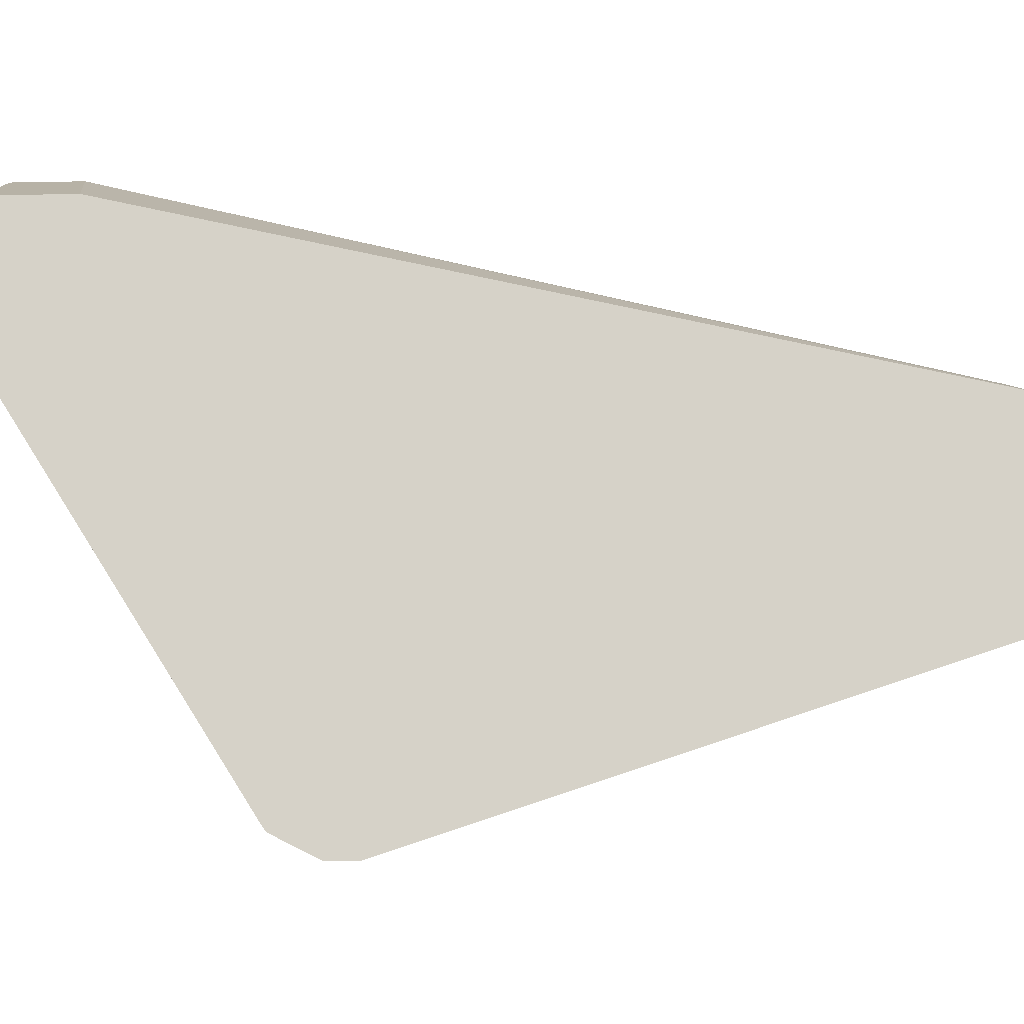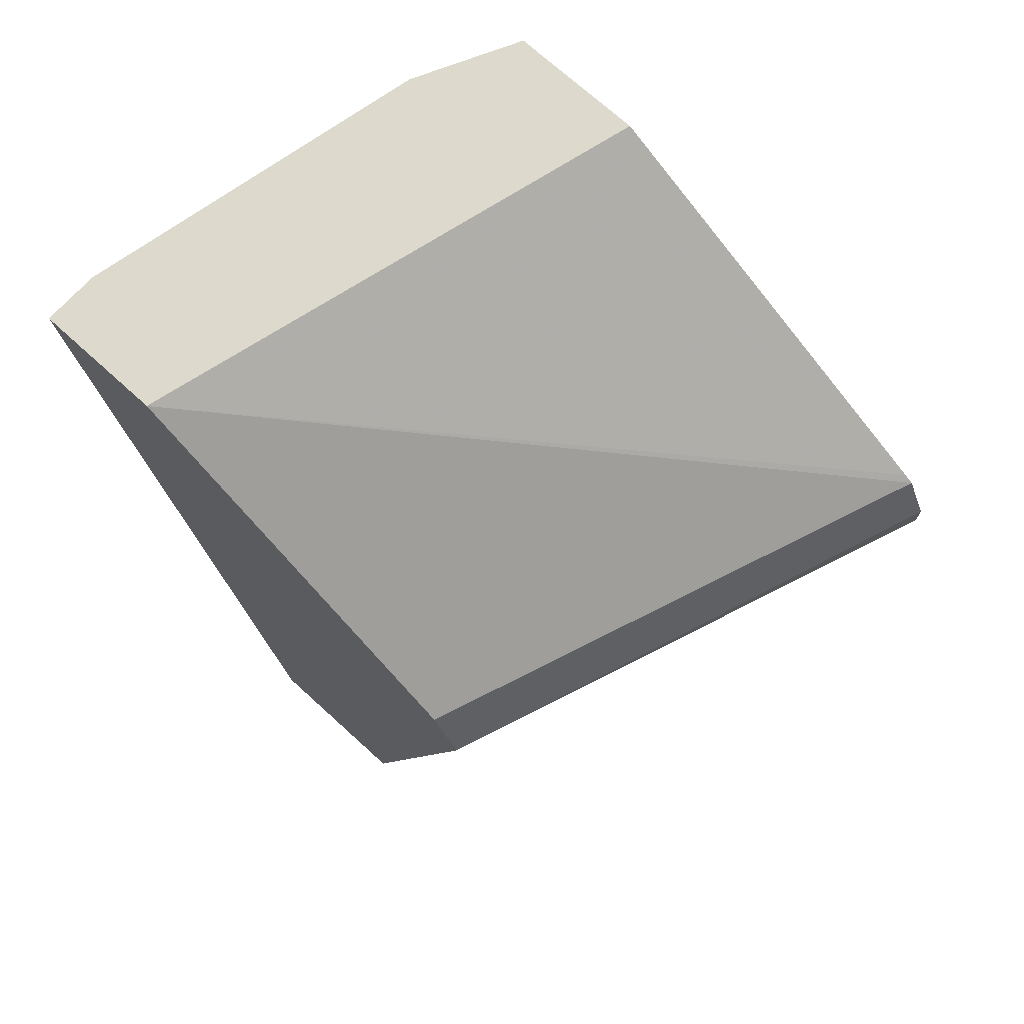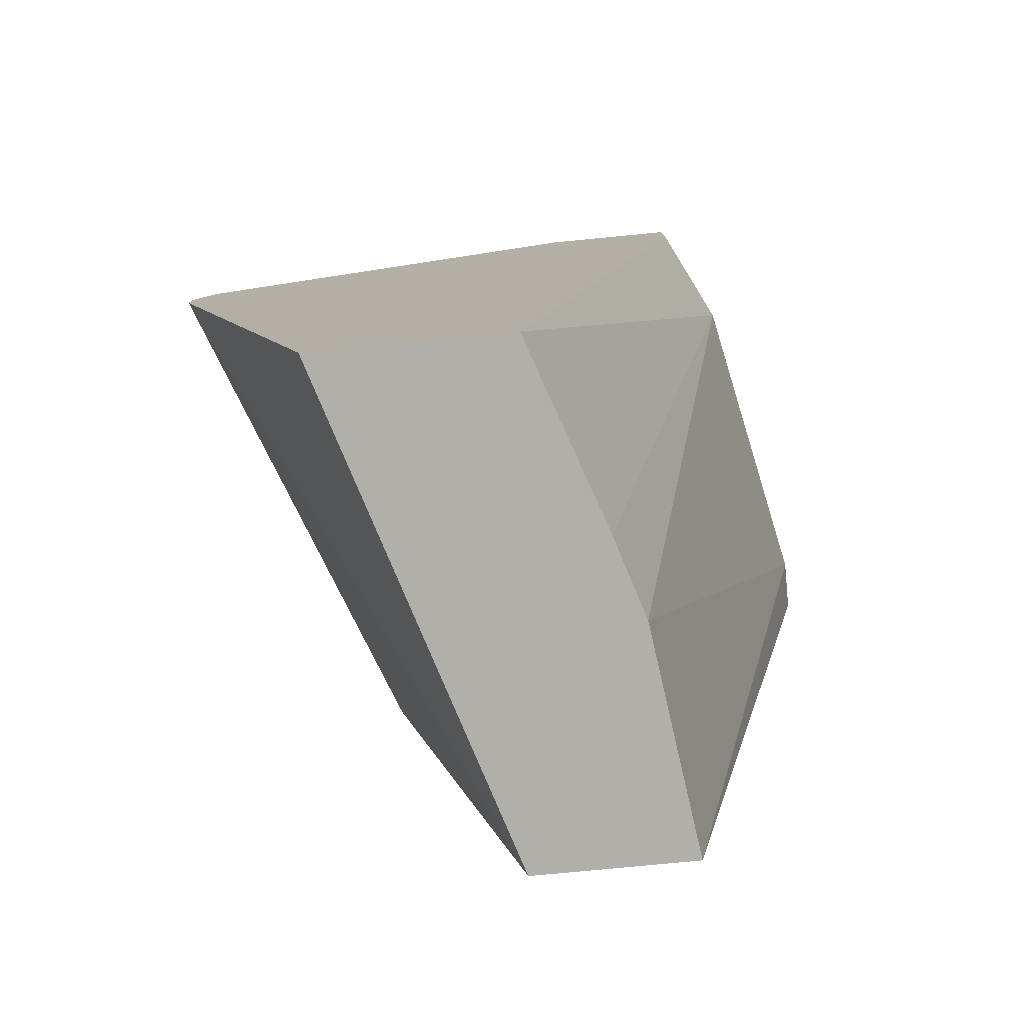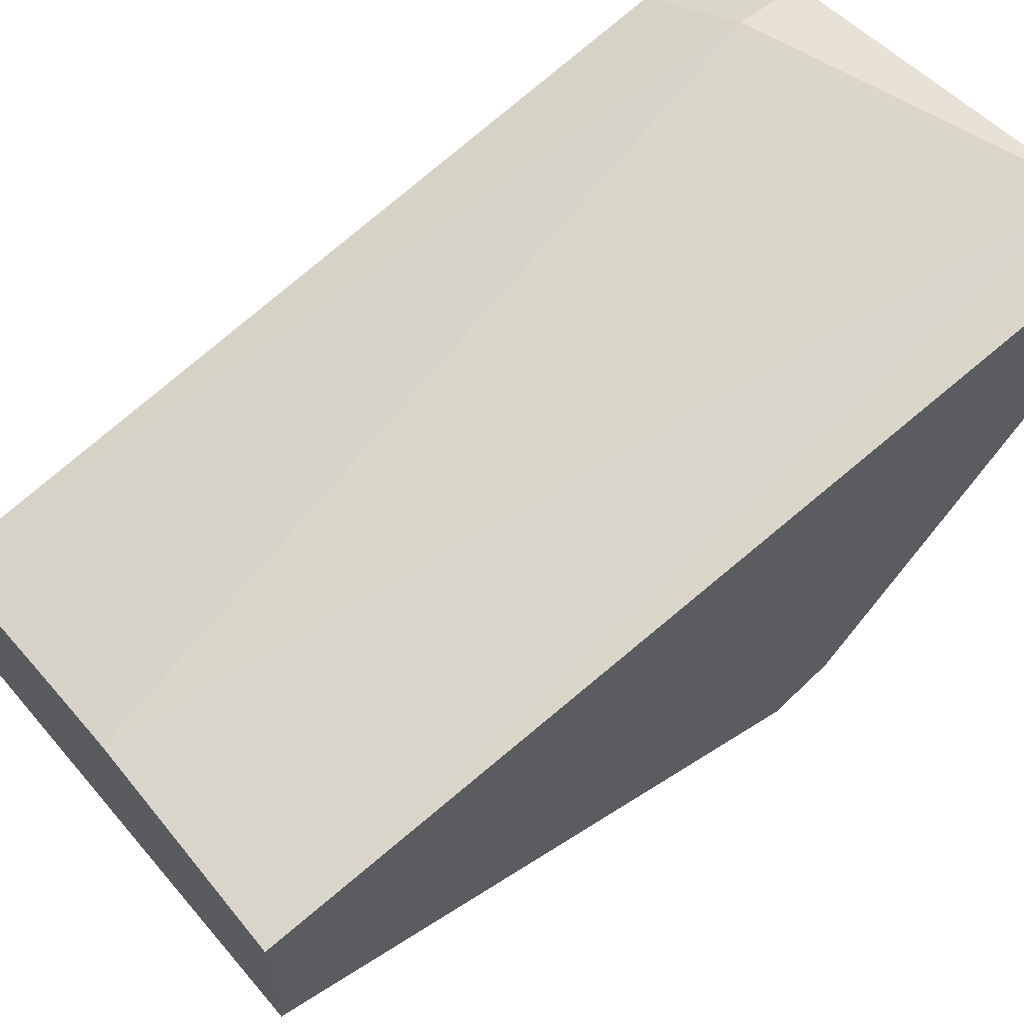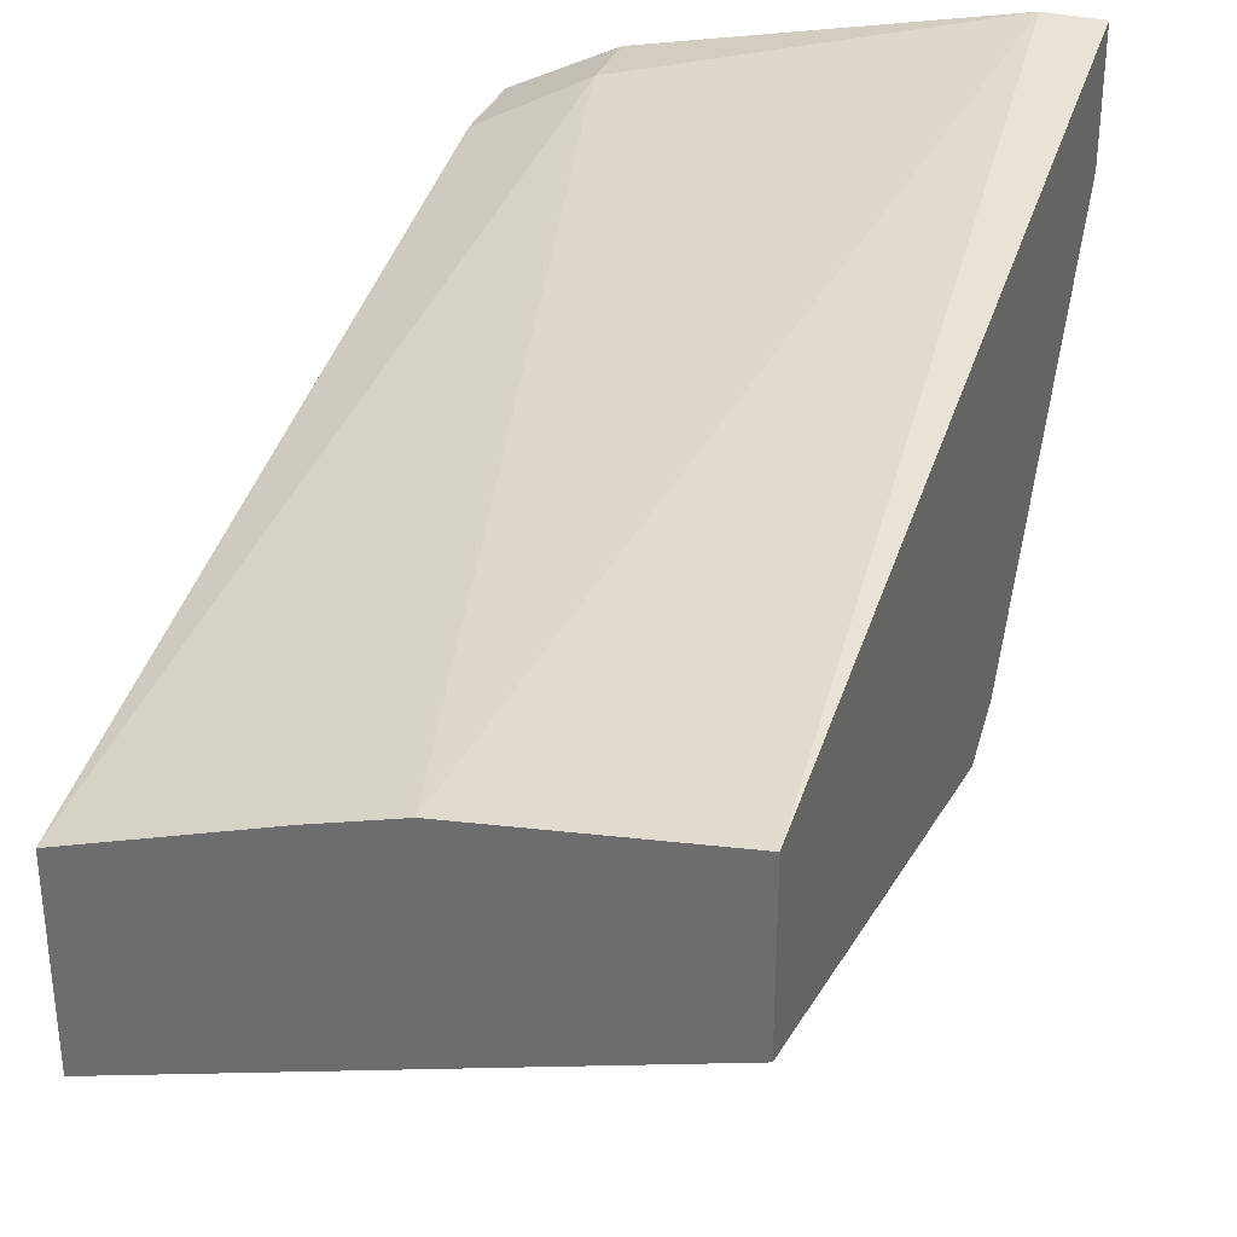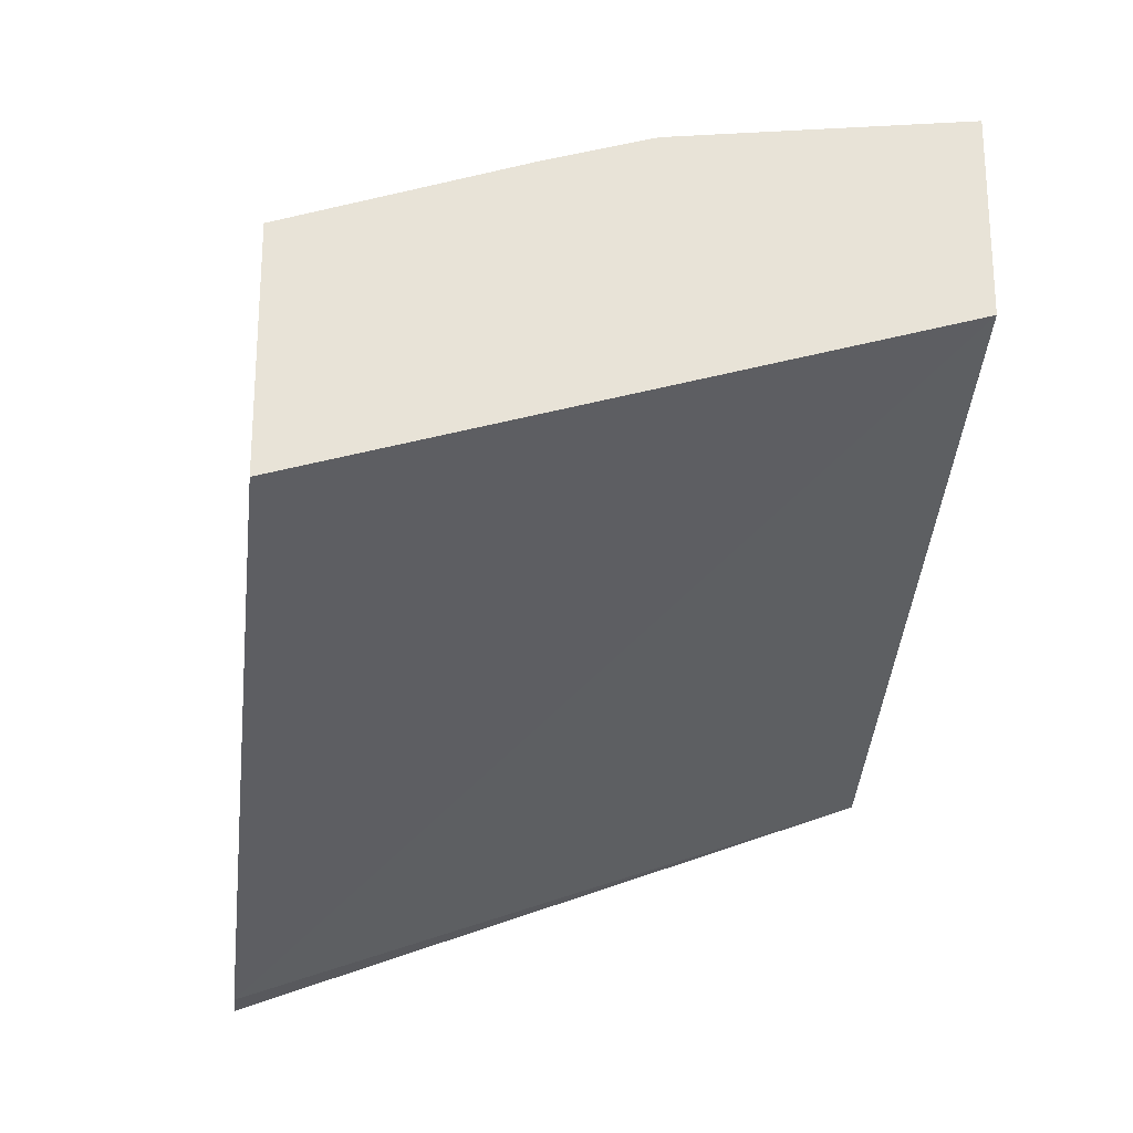
<metadata>
{"format":"obj","ext":"obj","renderer":"f3d","projection":"perspective","resolution":1024,"background":"white","views":[{"elev":-14.0,"azim":-87.4,"up":"+Z"},{"elev":71.9,"azim":132.3,"up":"+Y"},{"elev":-78.0,"azim":-84.5,"up":"+Y"},{"elev":61.6,"azim":52.2,"up":"+Z"},{"elev":32.6,"azim":19.2,"up":"+Z"},{"elev":-26.5,"azim":-6.0,"up":"+Z"}]}
</metadata>
<code>
v -0.03361 -0.341 0.2998
v -0.02197 -0.341 0.2998
v -0.1065 -0.341 0.284
v -0.1065 -0.355 0.284
v -0.07101 -0.5245 0.2534
v -0.02197 -0.5245 0.2599
v -0.02197 -0.341 0.2731
v -0.1283 -0.341 0.2731
v -0.1283 -0.3591 0.2731
v -0.1283 -0.5245 0.2344
v -0.0883 -0.5245 0.248
v -0.02197 -0.5245 0.2258
v -0.02212 -0.341 0.2731
v -0.02197 -0.3964 0.2012
v -0.1283 -0.3946 0.1605
v -0.1283 -0.3932 0.1625
v -0.1283 -0.341 0.2445
v -0.1283 -0.5245 0.1932
v -0.1283 -0.4103 0.1557
v -0.02197 -0.4082 0.1952
v -0.1283 -0.4042 0.1557
f 5 18 12
f 5 12 6
f 7 14 15
f 7 15 16
f 7 16 13
f 8 17 16
f 8 16 15
f 8 15 21
f 8 10 9
f 8 19 18
f 8 18 10
f 12 18 19
f 12 19 20
f 13 16 17
f 14 21 15
f 5 10 18
f 19 21 20
f 8 21 19
f 14 20 21
f 5 11 10
f 4 10 11
f 4 11 5
f 1 2 7
f 1 13 17
f 1 17 8
f 1 8 3
f 1 3 4
f 1 4 5
f 1 5 6
f 1 7 13
f 2 6 12
f 2 12 20
f 2 20 14
f 2 14 7
f 3 8 9
f 4 9 10
f 3 9 4
f 1 6 2

</code>
